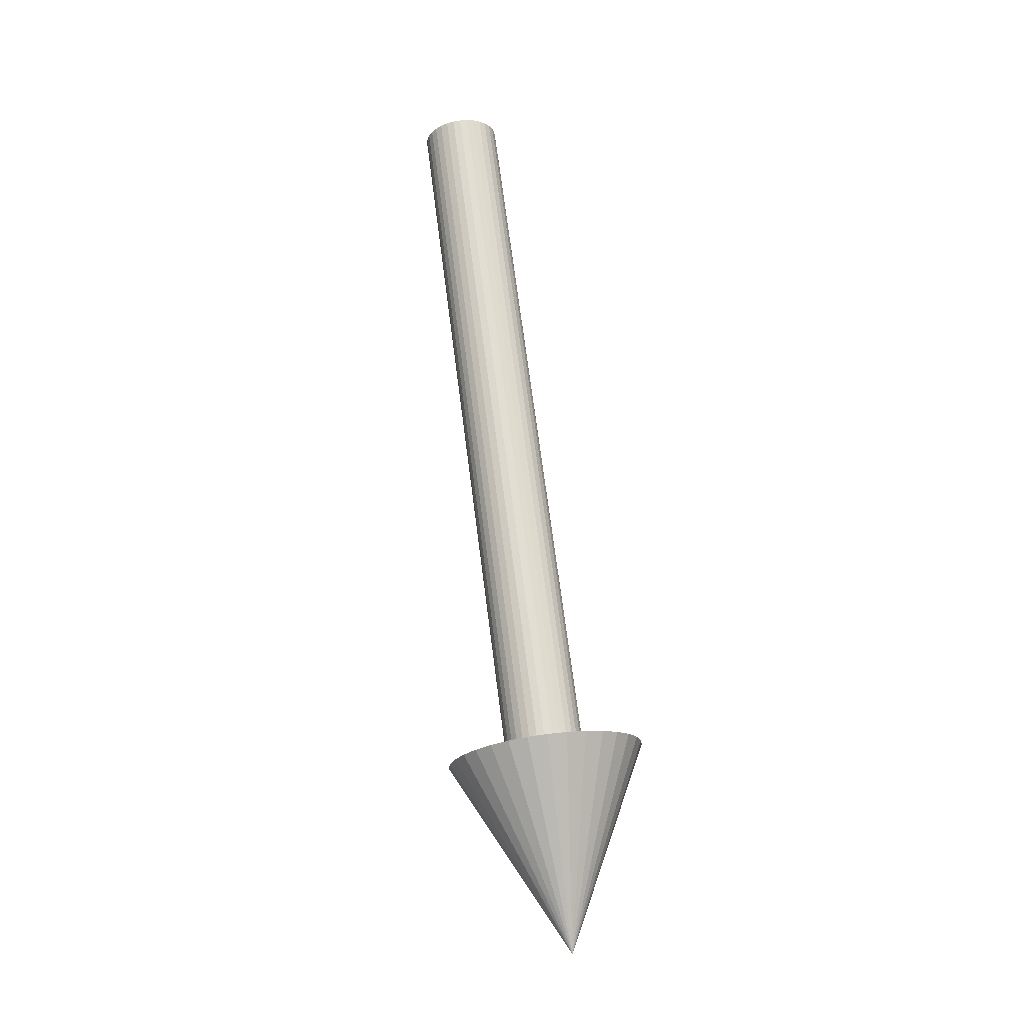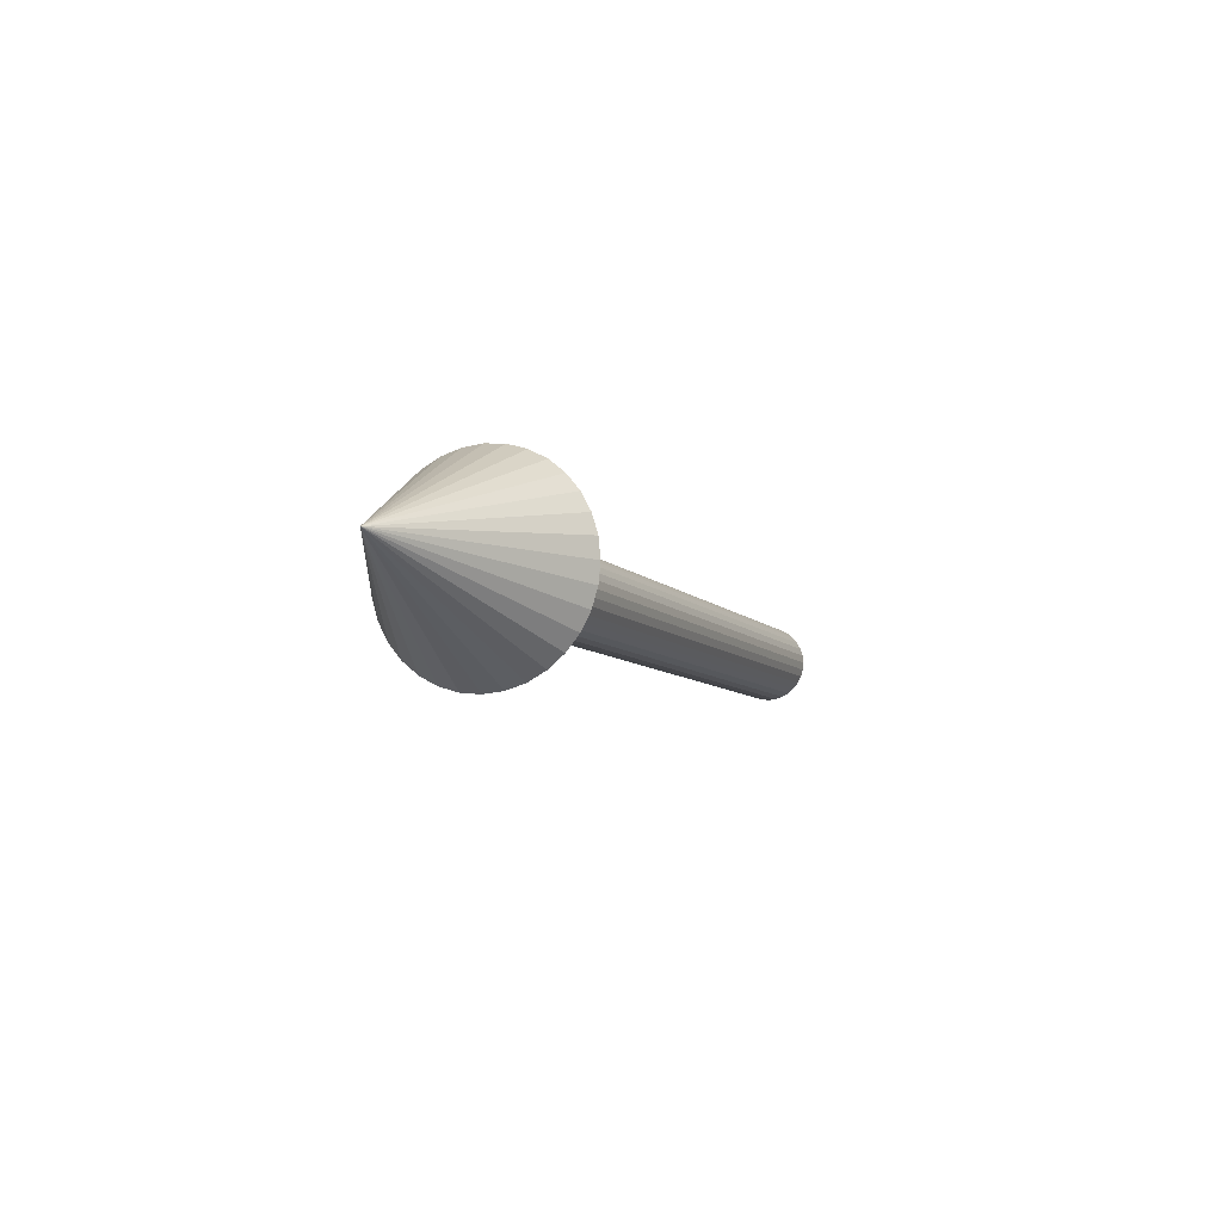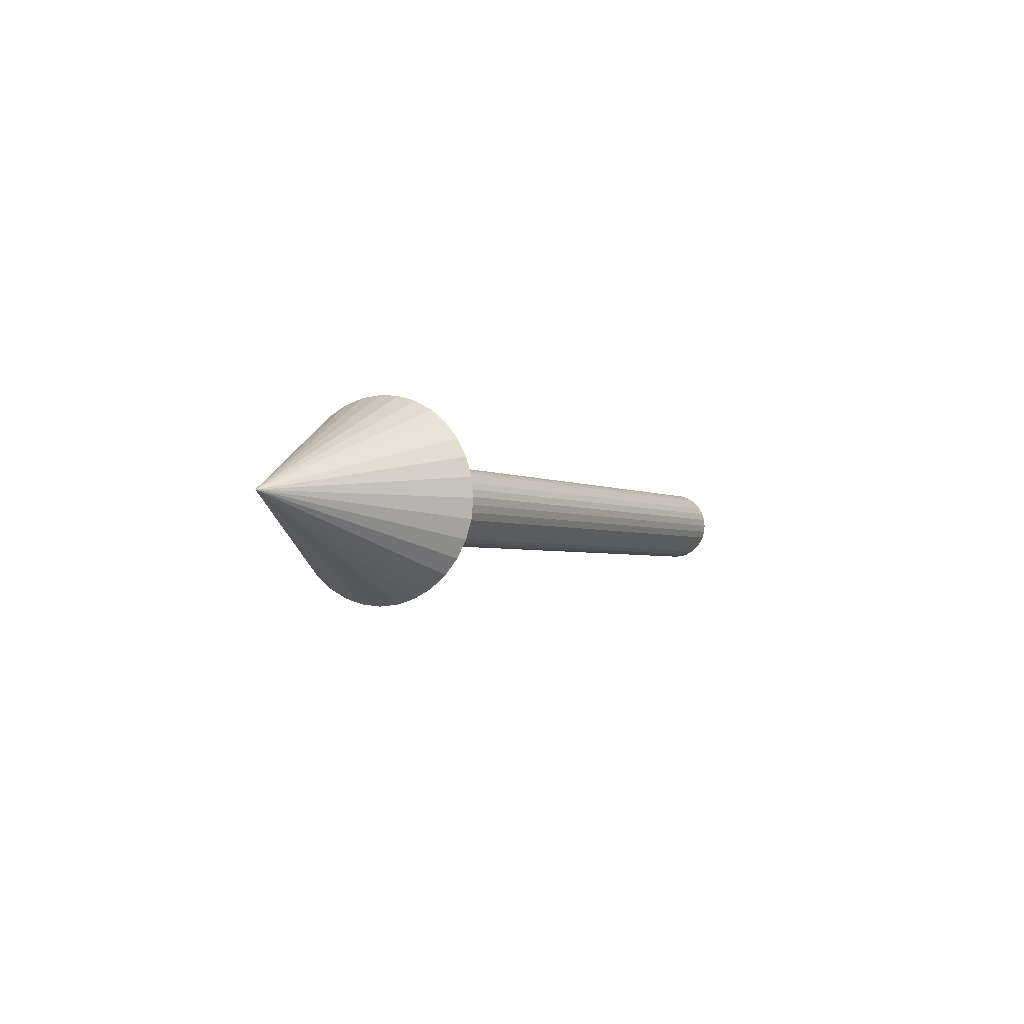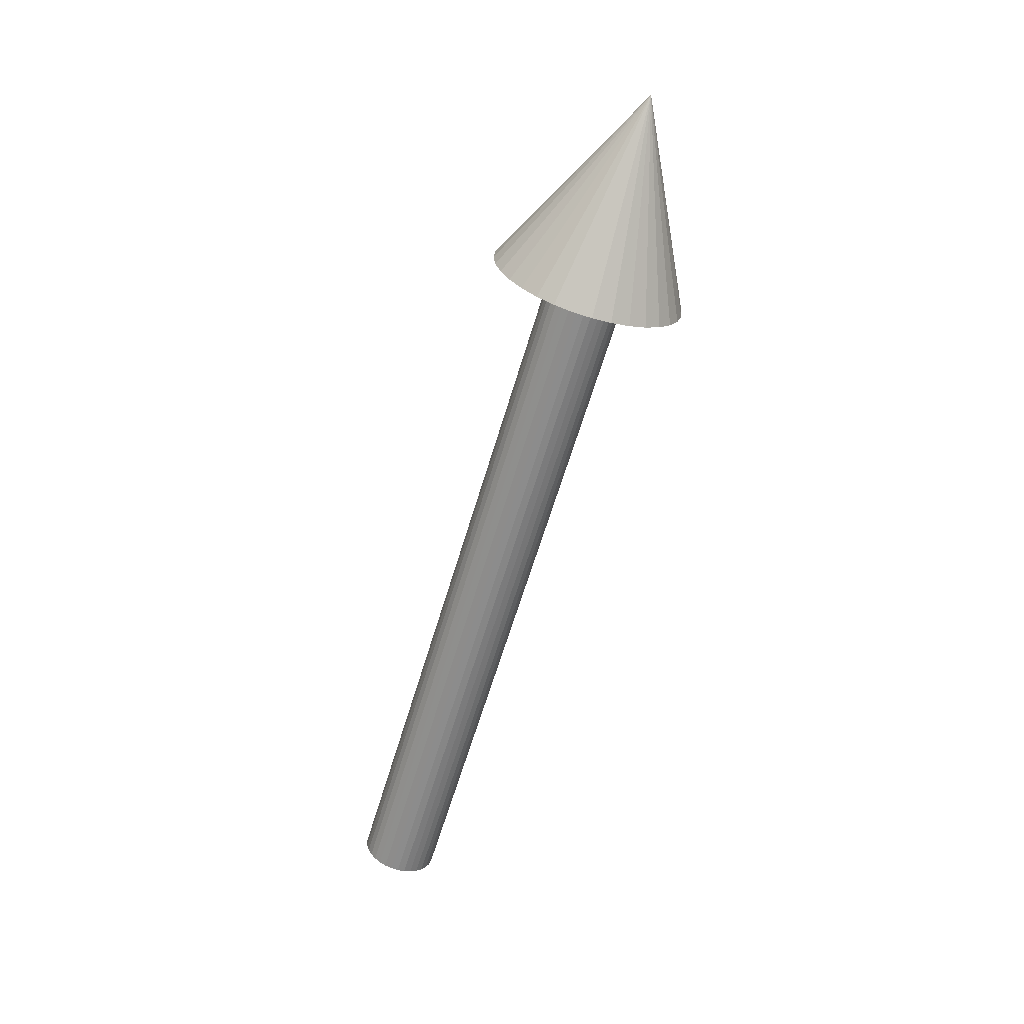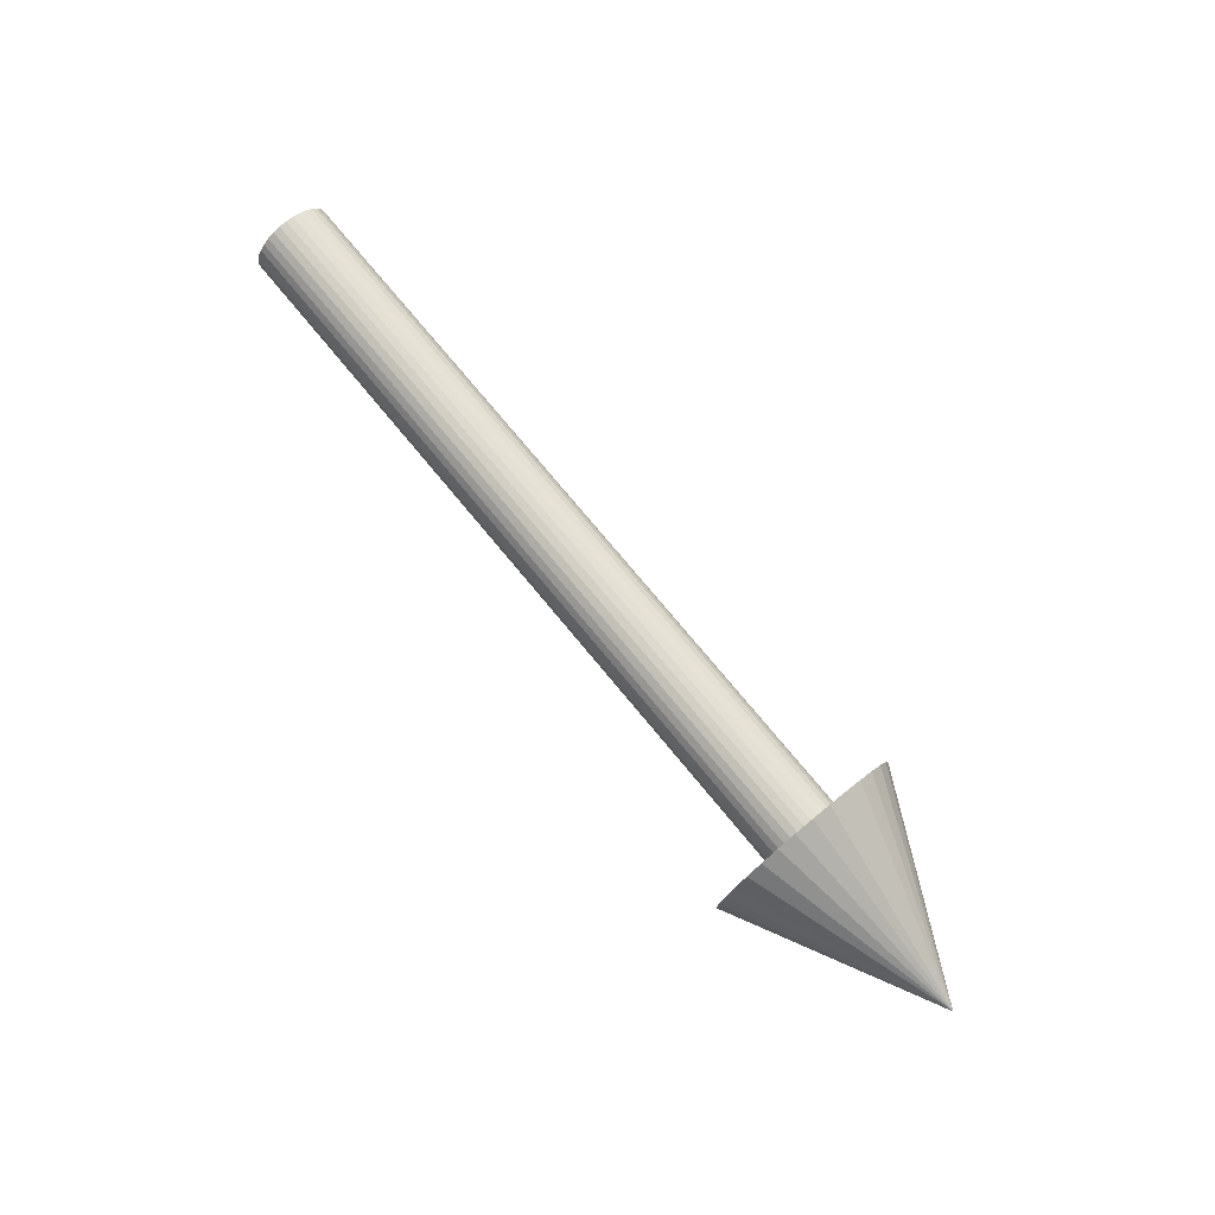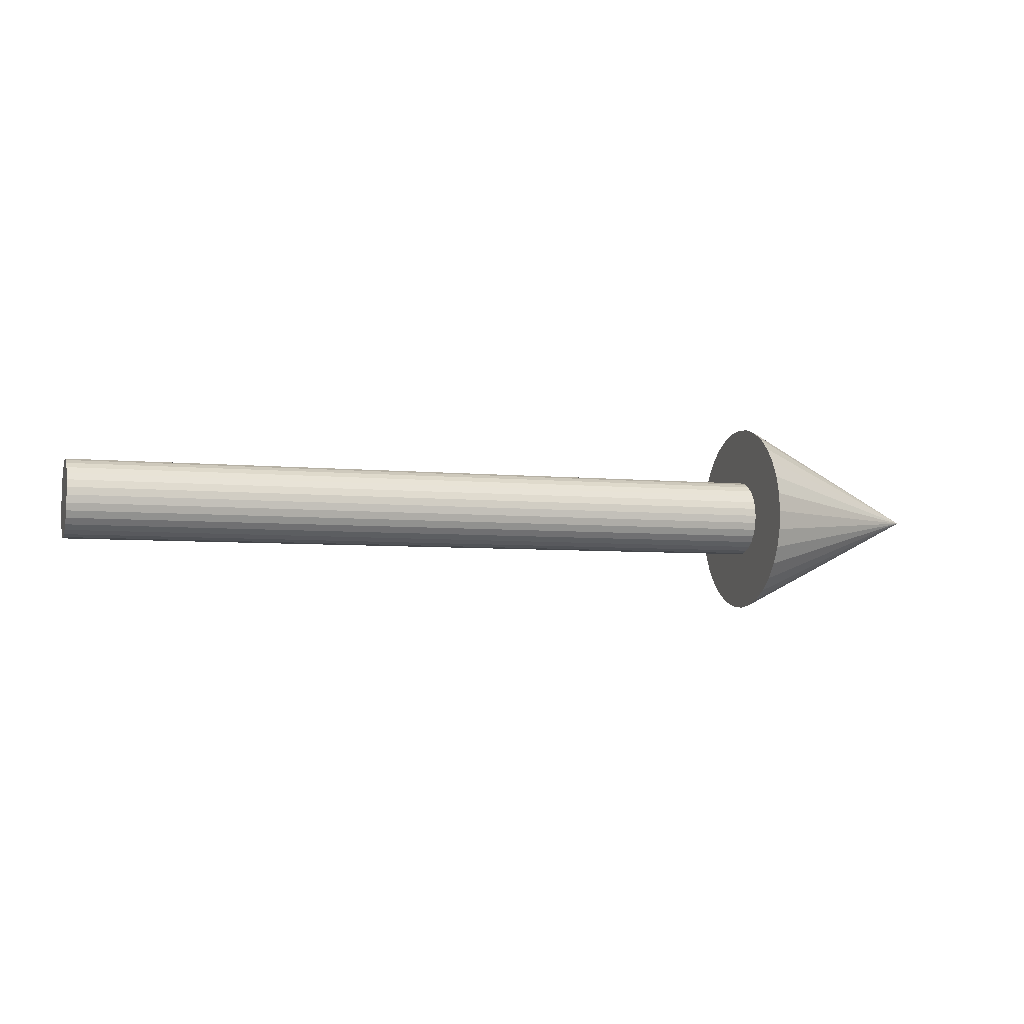
<metadata>
{"format":"obj","ext":"obj","renderer":"f3d","projection":"perspective","resolution":1024,"background":"white","views":[{"elev":69.6,"azim":82.7,"up":"+Y"},{"elev":-7.8,"azim":111.9,"up":"+Y"},{"elev":-2.6,"azim":117.4,"up":"+Y"},{"elev":-63.4,"azim":73.4,"up":"+Z"},{"elev":76.0,"azim":50.3,"up":"+Y"},{"elev":-5.4,"azim":-17.8,"up":"+Z"}]}
</metadata>
<code>
o Cone
v 3.7 0 -0.5
v 0 0 -0.2
v 3.7 -0.09755 -0.4904
v 3.7 -0.1913 -0.4619
v 0 -0.03902 -0.1962
v 3.7 -0.2778 -0.4157
v 3.7 -0.3536 -0.3536
v 0 -0.07654 -0.1848
v 3.7 -0.4157 -0.2778
v 3.7 -0.4619 -0.1913
v 0 -0.1111 -0.1663
v 3.7 -0.4904 -0.09755
v 3.7 -0.5 0
v 0 -0.1414 -0.1414
v 3.7 -0.4904 0.09755
v 3.7 -0.4619 0.1913
v 0 -0.1663 -0.1111
v 3.7 -0.4157 0.2778
v 3.7 -0.3536 0.3536
v 0 -0.1848 -0.07654
v 3.7 -0.2778 0.4157
v 0 -0.1962 -0.03902
v 3.7 -0.1913 0.4619
v 3.7 -0.09755 0.4904
v 0 -0.2 0
v 3.7 0 0.5
v 3.7 0.09755 0.4904
v 0 -0.1962 0.03902
v 3.7 0.1913 0.4619
v 3.7 0.2778 0.4157
v 0 -0.1848 0.07654
v 3.7 0.3536 0.3536
v 3.7 0.4157 0.2778
v 0 -0.1663 0.1111
v 3.7 0.4619 0.1913
v 3.7 0.4904 0.09755
v 0 -0.1414 0.1414
v 3.7 0.5 -0
v 3.7 0.4904 -0.09755
v 3.7 0.4619 -0.1913
v 0 -0.1111 0.1663
v 3.7 0.4157 -0.2778
v 3.7 0.3536 -0.3536
v 0 -0.07654 0.1848
v 3.7 0.2778 -0.4157
v 3.7 0.1913 -0.4619
v 0 -0.03902 0.1962
v 3.7 0.09755 -0.4904
v 4.7 -0 0
v 0 0 0.2
v 0 0.03902 0.1962
v 0 0.07654 0.1848
v 0 0.1111 0.1663
v 0 0.1414 0.1414
v 0 0.1663 0.1111
v 0 0.1848 0.07654
v 0 0.1962 0.03902
v 0 0.2 -0
v 0 0.1962 -0.03902
v 0 0.1848 -0.07654
v 0 0.1663 -0.1111
v 0 0.1414 -0.1414
v 0 0.1111 -0.1663
v 0 0.07654 -0.1848
v 0 0.03902 -0.1962
v 3.7 -0.07654 0.1848
v 3.7 -0.03902 0.1962
v 3.7 0 0.2
v 3.7 0 -0.2
v 3.7 -0.03902 -0.1962
v 3.7 -0.1111 -0.1663
v 3.7 -0.1111 0.1663
v 3.7 0.03902 0.1962
v 3.7 -0.07654 -0.1848
v 3.7 -0.1663 0.1111
v 3.7 -0.1663 -0.1111
v 3.7 -0.2 0
v 3.7 -0.1962 -0.03902
v 3.7 -0.1848 0.07654
v 3.7 -0.1962 0.03902
v 3.7 -0.1848 -0.07654
v 3.7 0.07654 0.1848
v 3.7 -0.1414 -0.1414
v 3.7 -0.1414 0.1414
v 3.7 0.07654 -0.1848
v 3.7 0.03902 -0.1962
v 3.7 0.1111 0.1663
v 3.7 0.1414 0.1414
v 3.7 0.1663 0.1111
v 3.7 0.2 -0
v 3.7 0.1848 0.07654
v 3.7 0.1962 0.03902
v 3.7 0.1962 -0.03902
v 3.7 0.1663 -0.1111
v 3.7 0.1848 -0.07654
v 3.7 0.1111 -0.1663
v 3.7 0.1414 -0.1414
f 49 3 1
f 49 4 3
f 49 6 4
f 49 7 6
f 49 9 7
f 49 10 9
f 49 12 10
f 49 13 12
f 15 13 49
f 16 15 49
f 18 16 49
f 19 18 49
f 49 21 19
f 49 23 21
f 49 24 23
f 49 26 24
f 27 26 49
f 29 27 49
f 30 29 49
f 32 30 49
f 32 49 33
f 33 49 35
f 35 49 36
f 49 38 36
f 49 39 38
f 49 40 39
f 49 42 40
f 49 43 42
f 43 49 45
f 45 49 46
f 70 69 3
f 24 67 66
f 46 49 48
f 48 49 1
f 2 70 5
f 5 74 8
f 8 71 11
f 11 83 14
f 17 83 76
f 20 76 81
f 22 81 78
f 25 78 77
f 28 77 80
f 31 80 79
f 34 79 75
f 37 75 84
f 41 84 72
f 44 72 66
f 47 66 67
f 50 67 68
f 51 68 73
f 52 73 82
f 53 82 87
f 54 87 88
f 54 89 55
f 55 91 56
f 56 92 57
f 57 90 58
f 58 93 59
f 59 95 60
f 60 94 61
f 61 97 62
f 62 96 63
f 63 85 64
f 64 86 65
f 65 69 2
f 64 20 44
f 46 48 85
f 48 1 86
f 46 85 96
f 1 3 69
f 3 4 70
f 1 69 86
f 4 6 71
f 6 7 83
f 83 7 76
f 7 9 76
f 9 10 81
f 10 12 81
f 12 78 81
f 9 81 76
f 46 96 45
f 43 45 97
f 97 45 96
f 40 42 94
f 42 43 97
f 38 39 93
f 39 40 95
f 95 40 94
f 92 36 90
f 36 38 90
f 42 97 94
f 93 90 38
f 95 93 39
f 6 83 71
f 4 71 74
f 4 74 70
f 85 48 86
f 77 78 12
f 12 13 77
f 13 15 80
f 80 15 79
f 15 16 79
f 16 18 79
f 18 19 75
f 19 21 84
f 18 75 79
f 21 23 72
f 23 24 66
f 21 72 84
f 24 26 68
f 26 27 73
f 73 27 82
f 27 29 82
f 29 30 87
f 30 32 87
f 32 33 88
f 87 32 88
f 33 35 89
f 35 36 91
f 33 89 88
f 36 92 91
f 91 89 35
f 29 87 82
f 80 77 13
f 75 19 84
f 72 23 66
f 26 73 68
f 24 68 67
f 2 69 70
f 5 70 74
f 8 74 71
f 11 71 83
f 17 14 83
f 20 17 76
f 22 20 81
f 25 22 78
f 28 25 77
f 31 28 80
f 34 31 79
f 37 34 75
f 41 37 84
f 44 41 72
f 47 44 66
f 50 47 67
f 51 50 68
f 52 51 73
f 53 52 82
f 54 53 87
f 54 88 89
f 55 89 91
f 56 91 92
f 57 92 90
f 58 90 93
f 59 93 95
f 60 95 94
f 61 94 97
f 62 97 96
f 63 96 85
f 64 85 86
f 65 86 69
f 64 65 2
f 2 5 64
f 5 8 64
f 8 11 20
f 11 14 20
f 14 17 20
f 20 22 25
f 25 28 31
f 31 34 44
f 34 37 44
f 37 41 44
f 44 47 50
f 50 51 52
f 52 53 56
f 53 54 56
f 54 55 56
f 56 57 60
f 57 58 60
f 58 59 60
f 60 61 62
f 62 63 60
f 63 64 60
f 20 25 44
f 25 31 44
f 44 50 52
f 64 8 20
f 44 52 64
f 52 56 64
f 56 60 64

</code>
